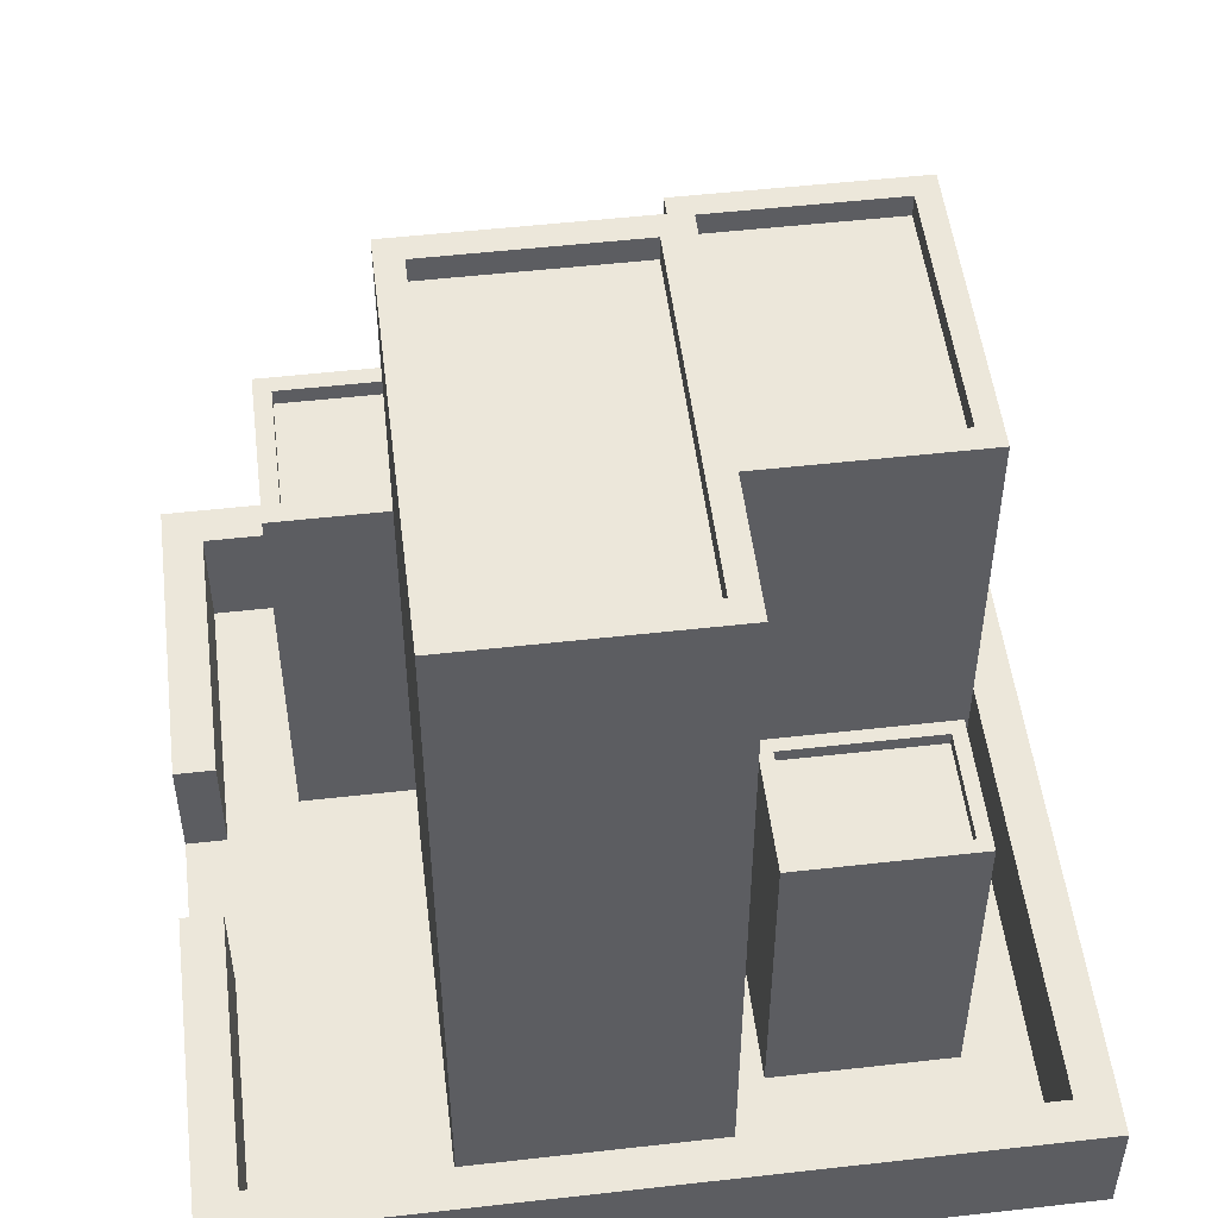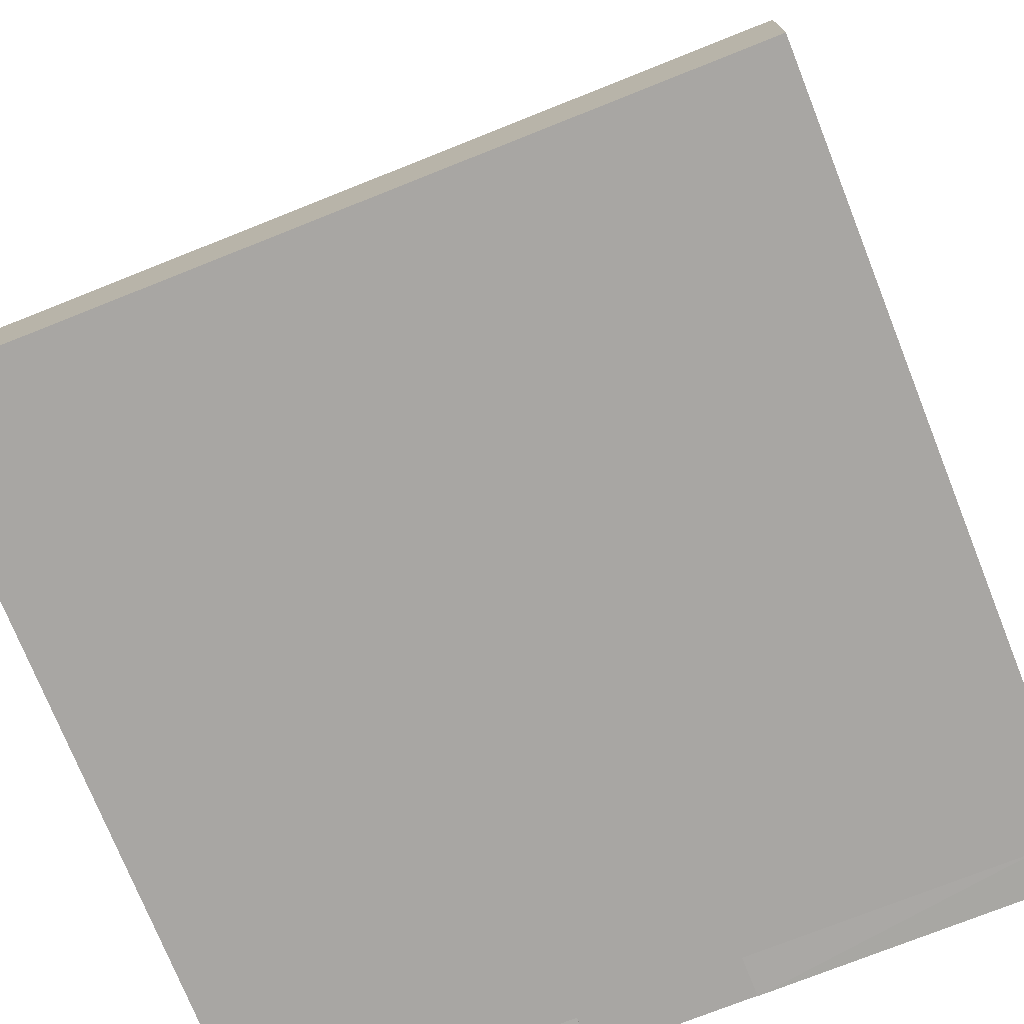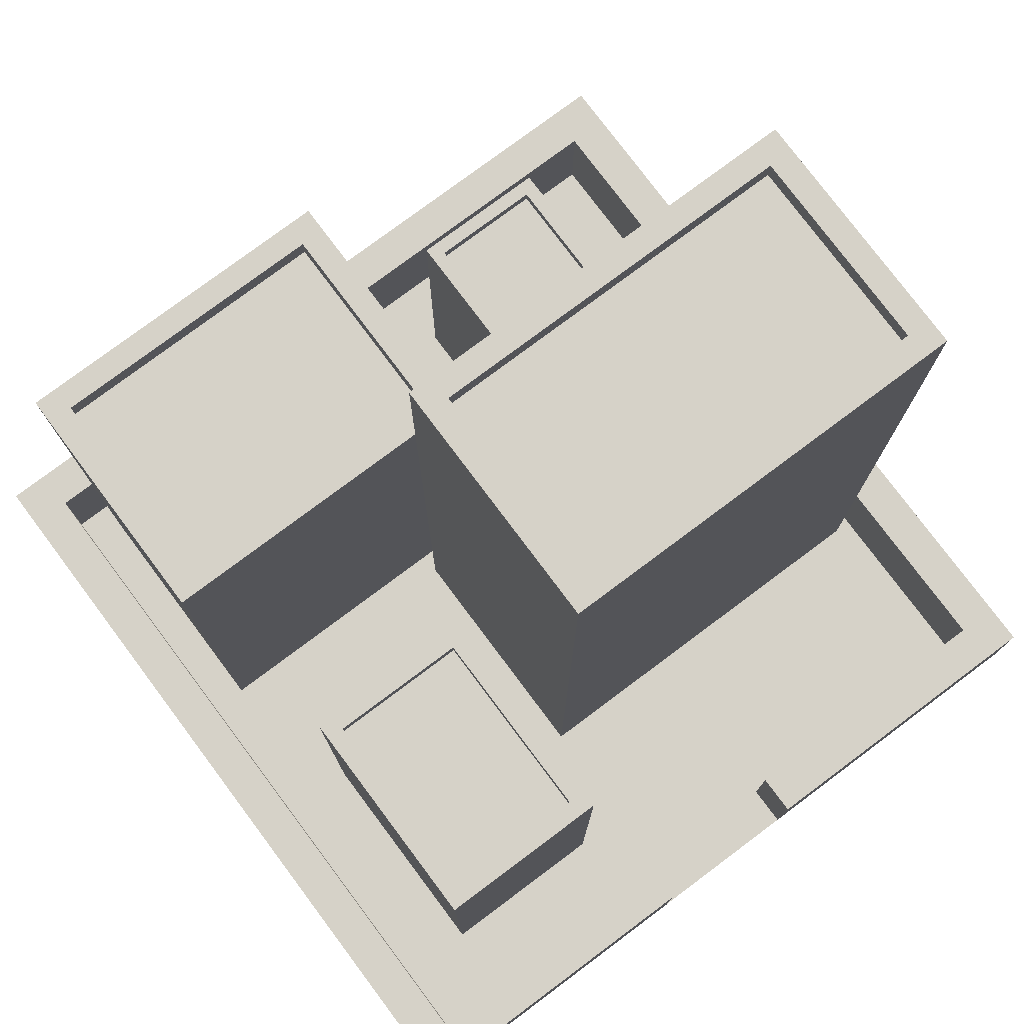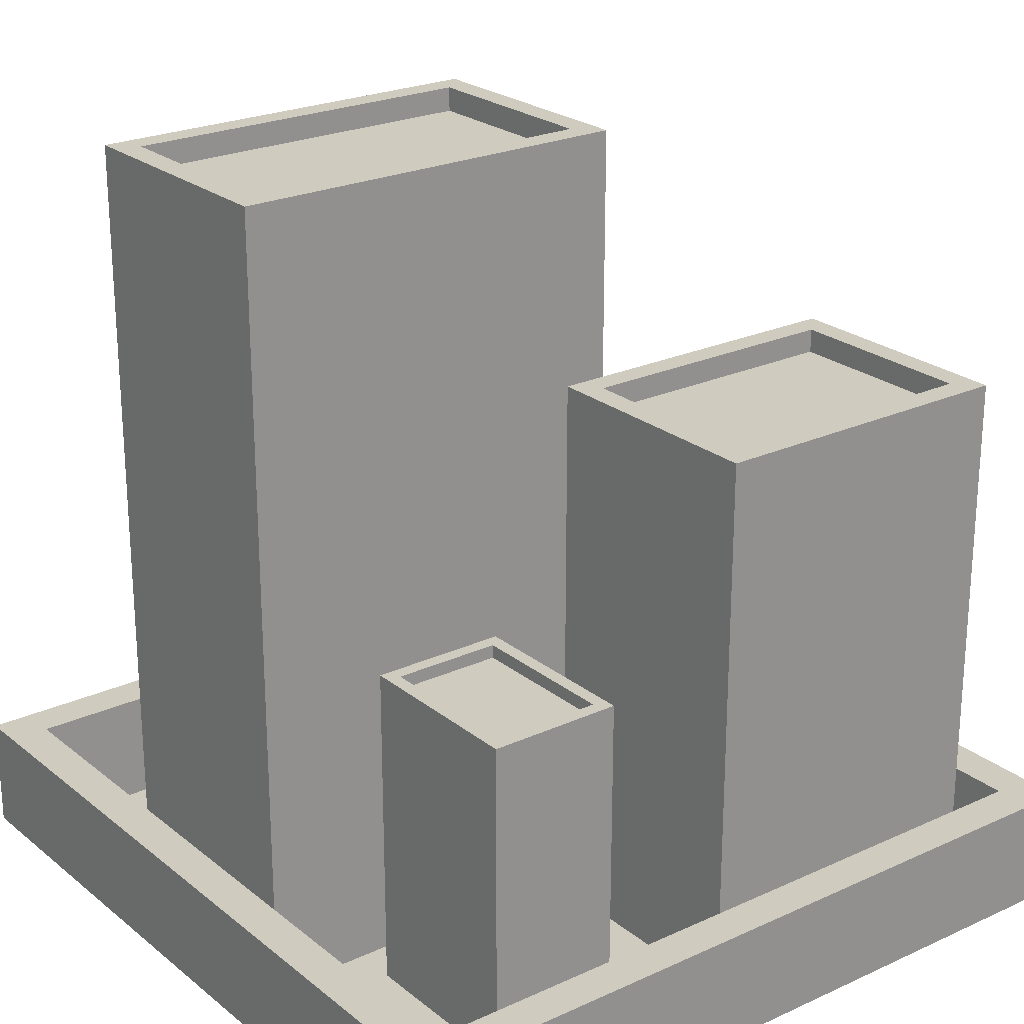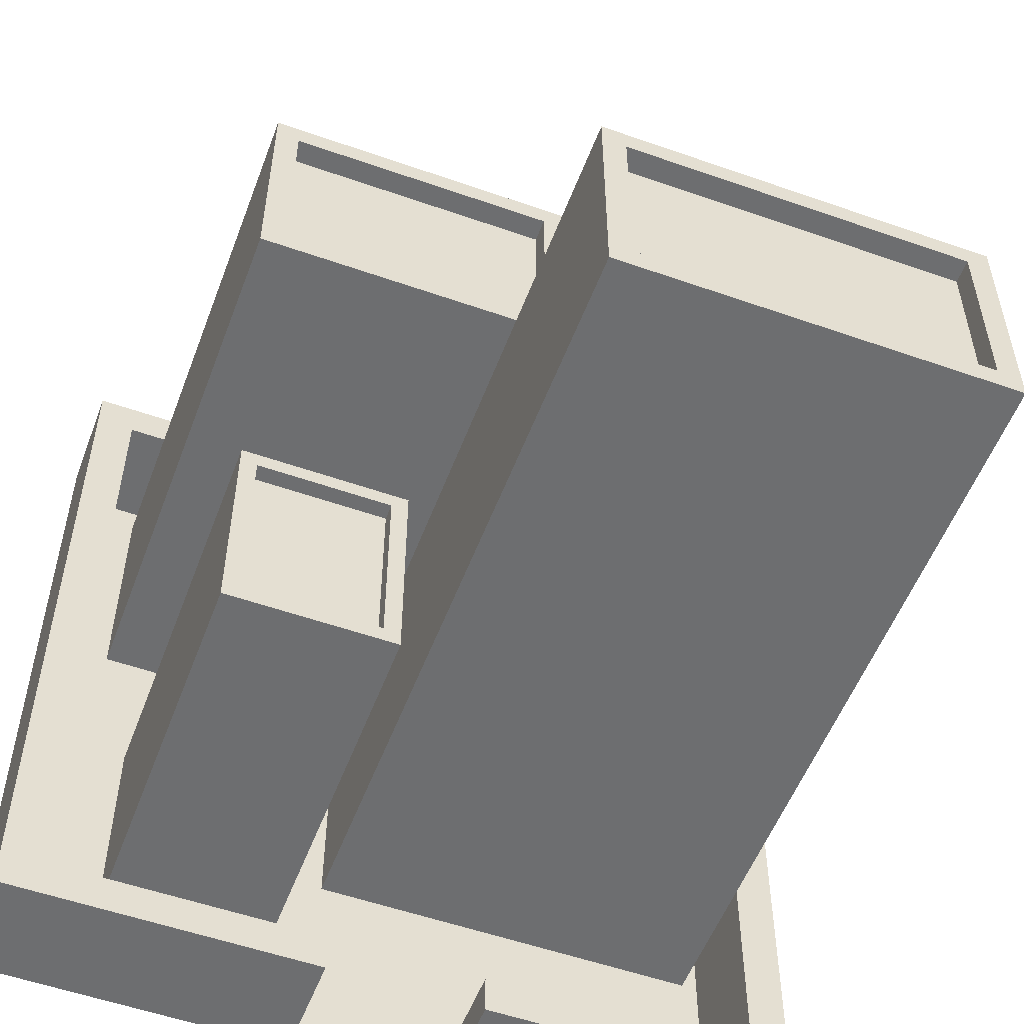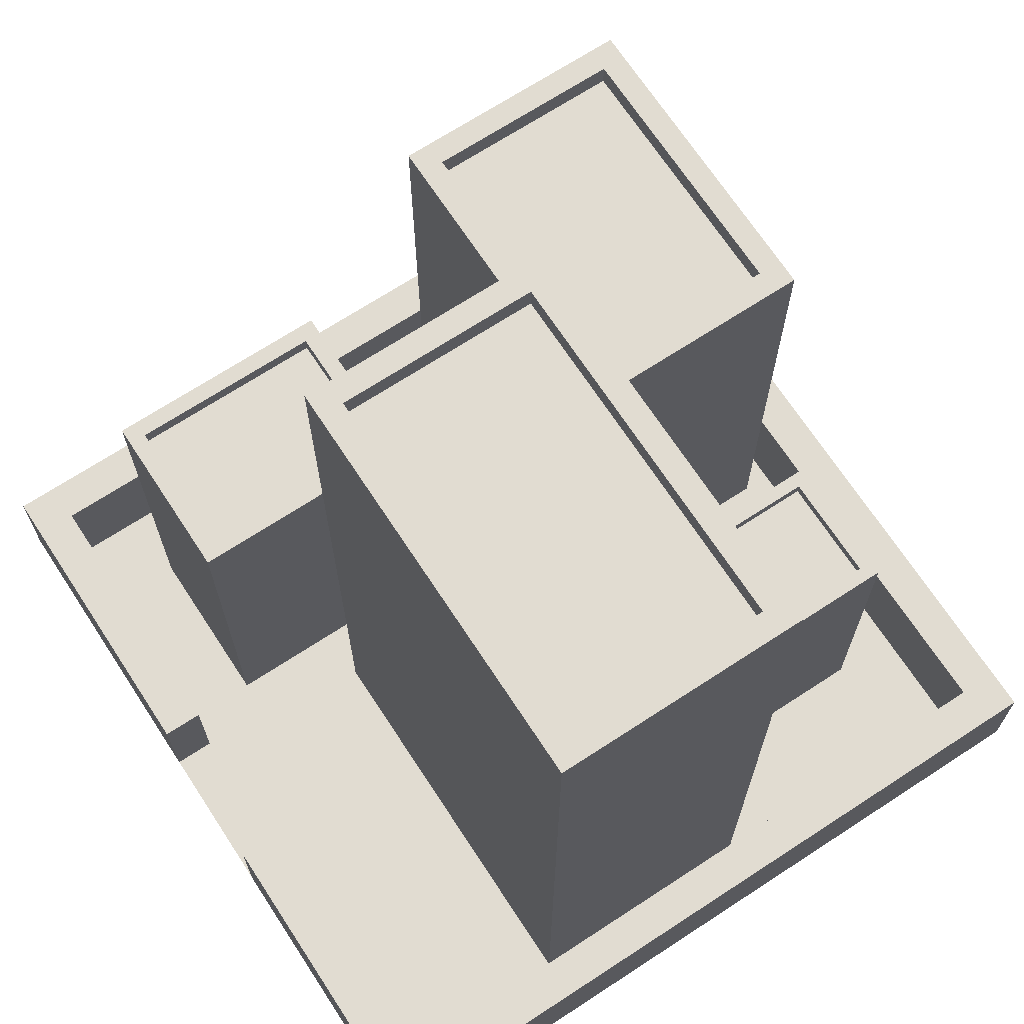
<metadata>
{"format":"obj","ext":"obj","renderer":"f3d","projection":"perspective","resolution":1024,"background":"white","views":[{"elev":51.5,"azim":83.0,"up":"+Z"},{"elev":-74.3,"azim":-158.3,"up":"+Z"},{"elev":77.7,"azim":-36.8,"up":"+Z"},{"elev":23.7,"azim":142.6,"up":"+Z"},{"elev":-54.3,"azim":-20.5,"up":"+Y"},{"elev":69.2,"azim":56.8,"up":"+Z"}]}
</metadata>
<code>
v 0.5 0.5 0.000285
v 0.5 -0.5 0.000285
v -0.5 -0.5 0.000285
v -0.5 0.5 0.000285
v -0.5 0.5 0.1438
v -0.5 -0.5 0.1438
v 0.5 -0.5 0.1438
v 0.5 0.5 0.1438
v 0.45 0.45 0.1438
v 0.45 -0.45 0.1438
v -0.45 -0.45 0.1438
v -0.45 0.45 0.1438
v -0.1001 -0.4496 0.1438
v -0.1001 -0.5002 0.1438
v -0.1001 -0.5002 -0.000542
v 0.09977 -0.4498 0.1438
v 0.0998 -0.5 0.1438
v 0.09978 -0.5 -0.002178
v 0.09977 -0.4498 0.000285
v -0.1001 -0.4496 0.000285
v -0.45 0.45 0.000285
v -0.45 -0.45 0.000285
v 0.45 -0.45 0.000285
v 0.45 0.45 0.000285
v -0.5 0.5 0.000285
v -0.5 -0.5 0.000285
v 0.5 -0.5 0.000285
v 0.5 0.5 0.000285
v 0.4287 0.08505 1.006
v 0.4287 0.08505 0.00141
v -0.07588 0.08505 0.00141
v -0.07588 0.08505 1.006
v 0.4287 -0.2195 1.006
v 0.4287 -0.2195 0.00141
v -0.07589 -0.2195 0.00141
v -0.07588 -0.2195 1.006
v -0.04543 -0.1891 1.006
v 0.3982 -0.1891 1.006
v -0.04543 0.05459 1.006
v 0.3982 0.05459 1.006
v 0.3982 0.05459 0.976
v -0.04543 0.05459 0.976
v 0.3982 -0.1891 0.976
v -0.04543 -0.1891 0.976
v -0.3745 0.1407 0.676
v -0.03082 0.1407 0.676
v -0.3745 0.3843 0.676
v -0.03082 0.3843 0.676
v -0.03082 0.3843 0.706
v -0.3745 0.3843 0.706
v -0.03082 0.1407 0.706
v -0.3745 0.1407 0.706
v -0.4049 0.1102 0.706
v -0.4049 0.1102 0.00141
v -0.000361 0.1102 0.00141
v -0.000361 0.1102 0.706
v -0.4049 0.4148 0.706
v -0.4049 0.4148 0.00141
v -0.000361 0.4148 0.00141
v -0.000361 0.4148 0.706
v -0.3573 -0.07752 0.5261
v -0.3573 -0.07752 0.002927
v -0.3573 -0.3607 0.002927
v -0.3573 -0.3607 0.5261
v -0.1441 -0.07752 0.5261
v -0.1441 -0.07752 0.002927
v -0.1441 -0.3607 0.002927
v -0.1441 -0.3607 0.5261
v -0.1655 -0.3394 0.5261
v -0.1655 -0.09884 0.5261
v -0.336 -0.3394 0.5261
v -0.336 -0.09884 0.5261
v -0.336 -0.09884 0.5051
v -0.336 -0.3394 0.5051
v -0.1655 -0.09884 0.5051
v -0.1655 -0.3394 0.5051
v 0.2863 0.1577 0.4044
v 0.2863 0.3501 0.4044
v 0.1499 0.1577 0.4044
v 0.1499 0.3501 0.4044
v 0.1499 0.3501 0.4212
v 0.1499 0.1577 0.4212
v 0.2863 0.3501 0.4212
v 0.2863 0.1577 0.4212
v 0.3034 0.1406 0.4212
v 0.3034 0.1406 0.002665
v 0.3034 0.3672 0.002665
v 0.3034 0.3672 0.4212
v 0.1328 0.1406 0.4212
v 0.1328 0.1406 0.002665
v 0.1328 0.3672 0.002665
v 0.1328 0.3672 0.4212
f 90 89 92
f 90 92 91
f 88 85 86
f 88 86 87
f 92 88 87
f 92 87 91
f 91 87 86
f 91 86 90
f 90 86 89
f 86 85 89
f 89 85 84
f 89 84 82
f 88 92 81
f 88 81 83
f 85 88 83
f 85 83 84
f 92 89 82
f 92 82 81
f 81 82 79
f 81 79 80
f 84 83 78
f 84 78 77
f 83 81 80
f 83 80 78
f 82 84 77
f 82 77 79
f 79 77 78
f 79 78 80
f 74 76 75
f 74 75 73
f 71 69 76
f 71 76 74
f 70 72 73
f 70 73 75
f 69 70 75
f 69 75 76
f 72 71 74
f 72 74 73
f 61 64 71
f 61 71 72
f 68 65 70
f 68 70 69
f 65 61 72
f 65 72 70
f 64 68 69
f 64 69 71
f 63 67 64
f 67 68 64
f 62 66 67
f 62 67 63
f 61 65 66
f 61 66 62
f 65 68 67
f 65 67 66
f 63 64 61
f 63 61 62
f 58 57 60
f 58 60 59
f 56 53 54
f 56 54 55
f 60 56 55
f 60 55 59
f 59 55 58
f 55 54 58
f 58 54 57
f 54 53 57
f 57 53 52
f 57 52 50
f 56 60 49
f 56 49 51
f 53 56 51
f 53 51 52
f 60 57 50
f 60 50 49
f 49 50 47
f 49 47 48
f 52 51 46
f 52 46 45
f 51 49 48
f 51 48 46
f 50 52 45
f 50 45 47
f 47 45 46
f 47 46 48
f 42 44 43
f 42 43 41
f 39 37 44
f 39 44 42
f 38 40 41
f 38 41 43
f 37 38 43
f 37 43 44
f 40 39 42
f 40 42 41
f 29 32 39
f 29 39 40
f 36 33 38
f 36 38 37
f 33 29 40
f 33 40 38
f 32 36 37
f 32 37 39
f 31 35 32
f 35 36 32
f 30 34 31
f 34 35 31
f 29 33 30
f 33 34 30
f 33 36 35
f 33 35 34
f 31 32 29
f 31 29 30
f 3 22 15
f 22 20 15
f 3 4 22
f 4 21 22
f 1 24 4
f 24 21 4
f 1 2 24
f 2 23 24
f 2 18 23
f 18 19 23
f 28 25 27
f 25 26 27
f 16 19 17
f 19 18 17
f 10 23 19
f 10 19 16
f 9 24 23
f 9 23 10
f 9 12 21
f 9 21 24
f 11 22 21
f 11 21 12
f 13 14 20
f 14 15 20
f 11 13 20
f 11 20 22
f 2 7 17
f 2 17 18
f 7 10 17
f 10 16 17
f 3 15 14
f 3 14 6
f 6 14 11
f 14 13 11
f 7 8 9
f 7 9 10
f 5 12 9
f 5 9 8
f 5 6 11
f 5 11 12
f 3 6 5
f 3 5 4
f 1 4 5
f 1 5 8
f 1 8 7
f 1 7 2

</code>
